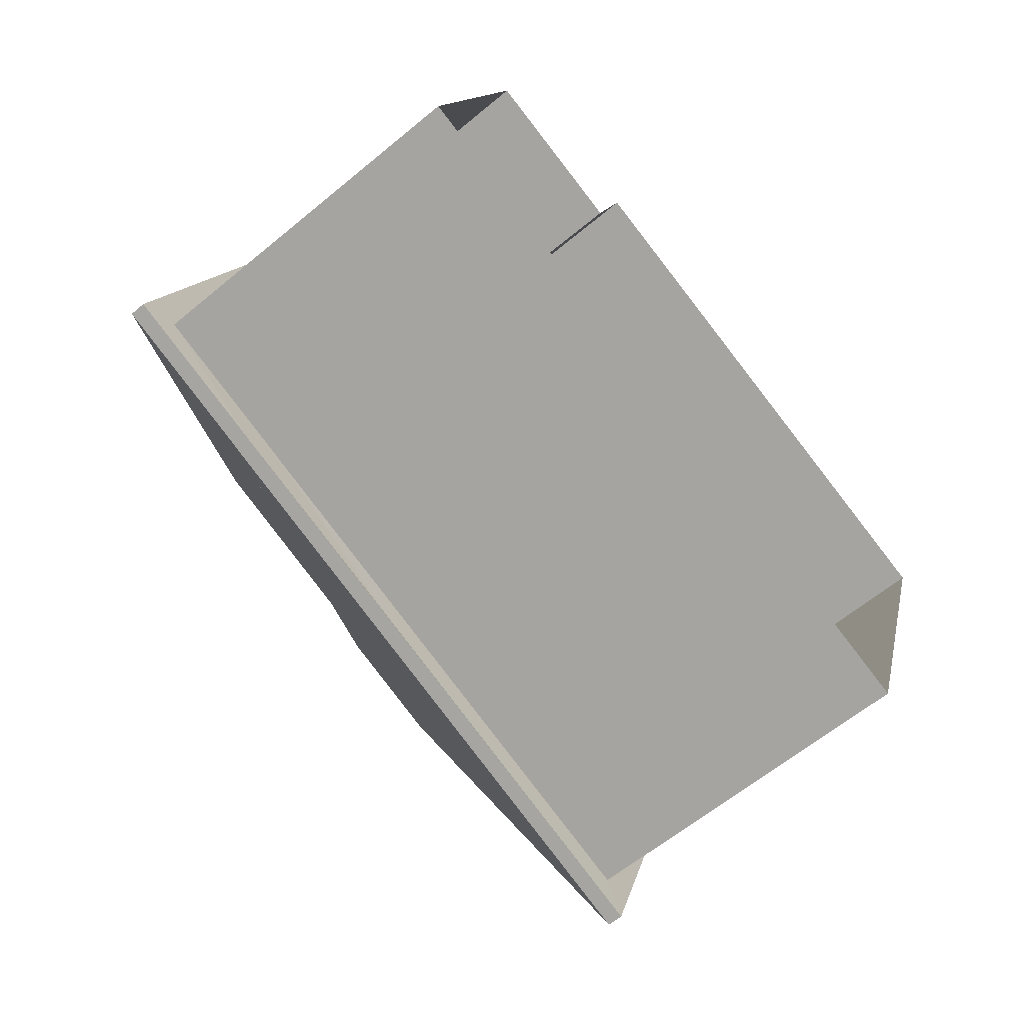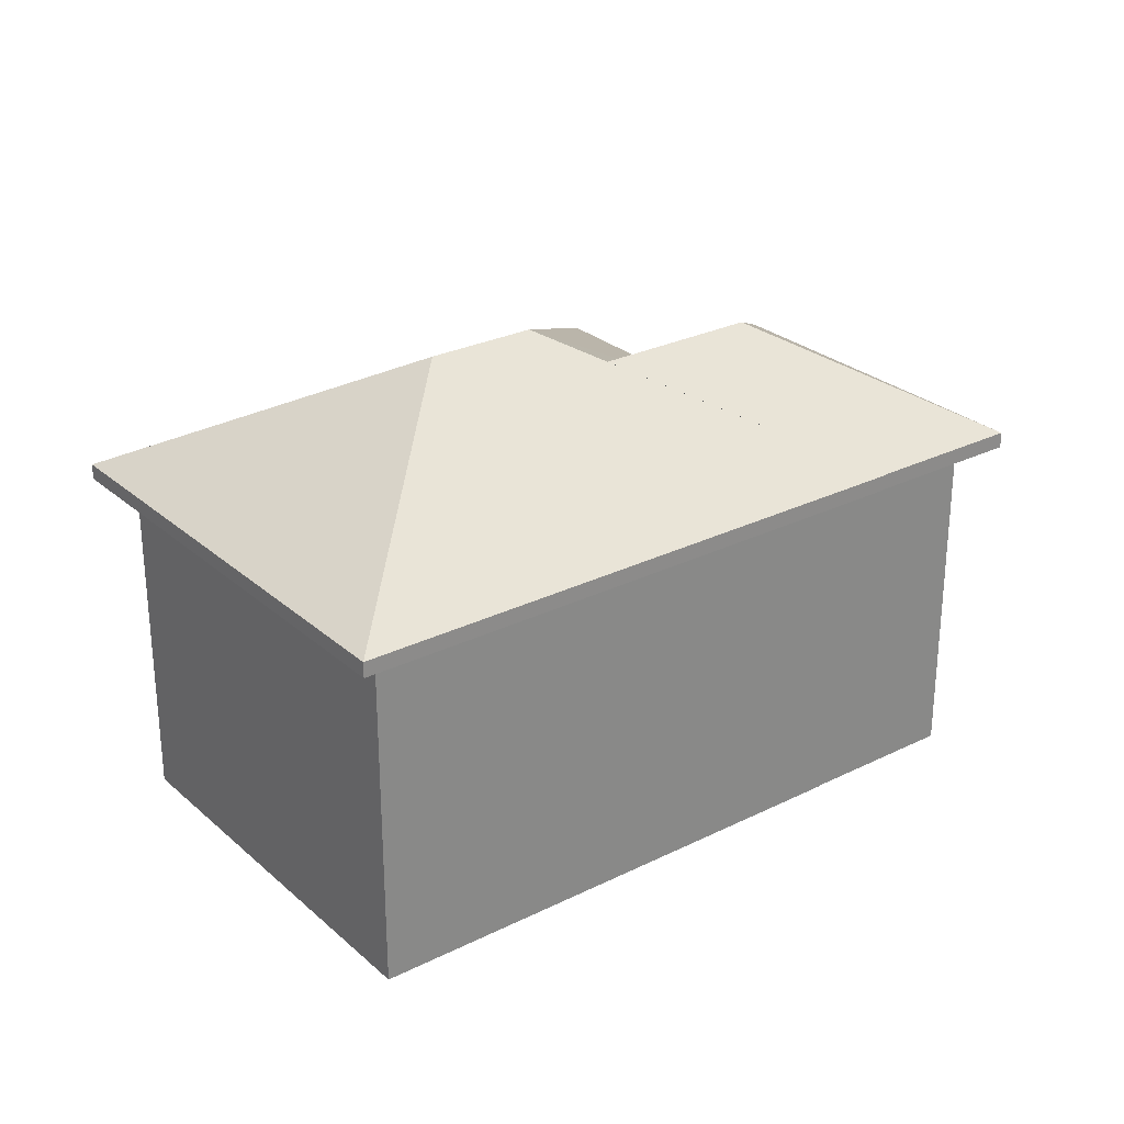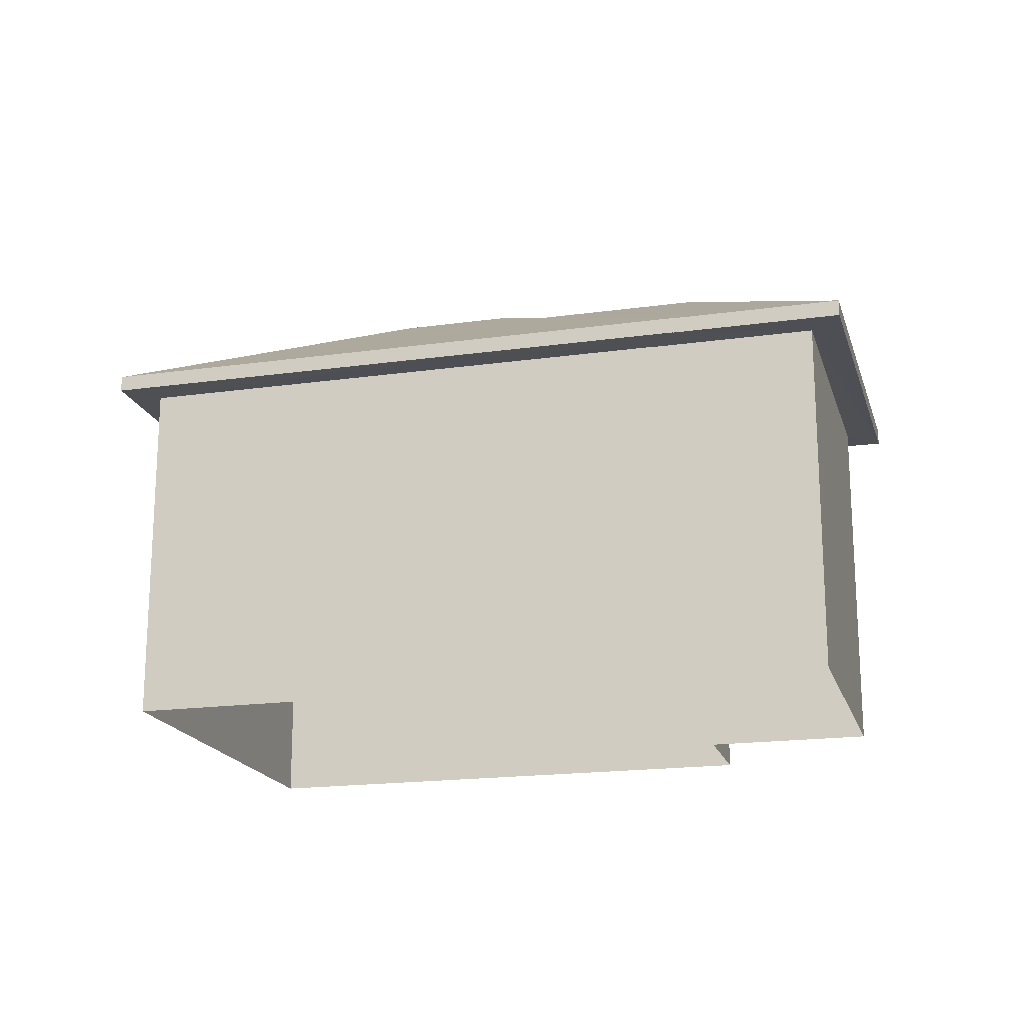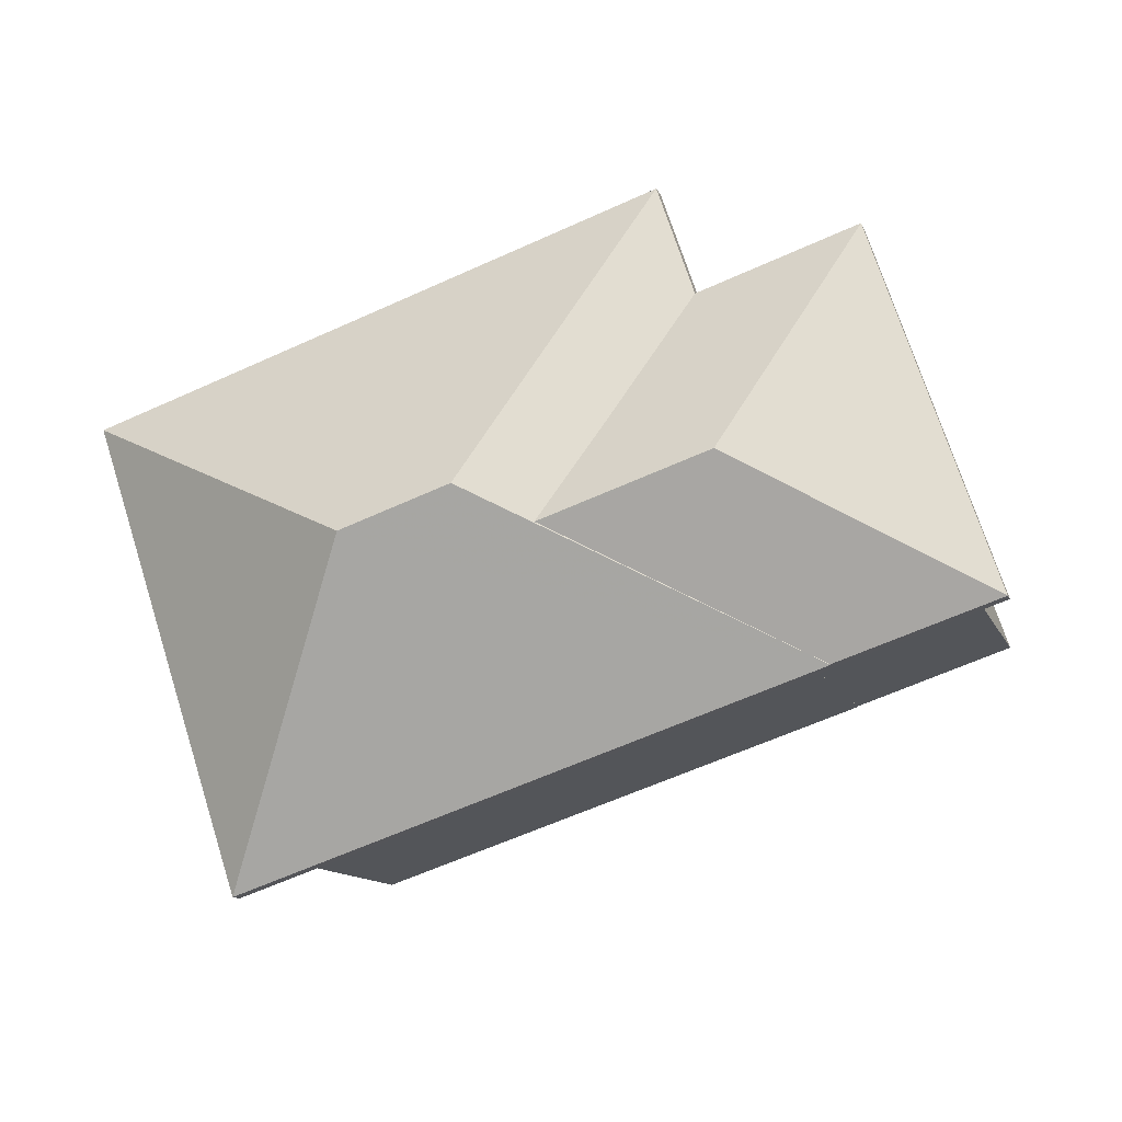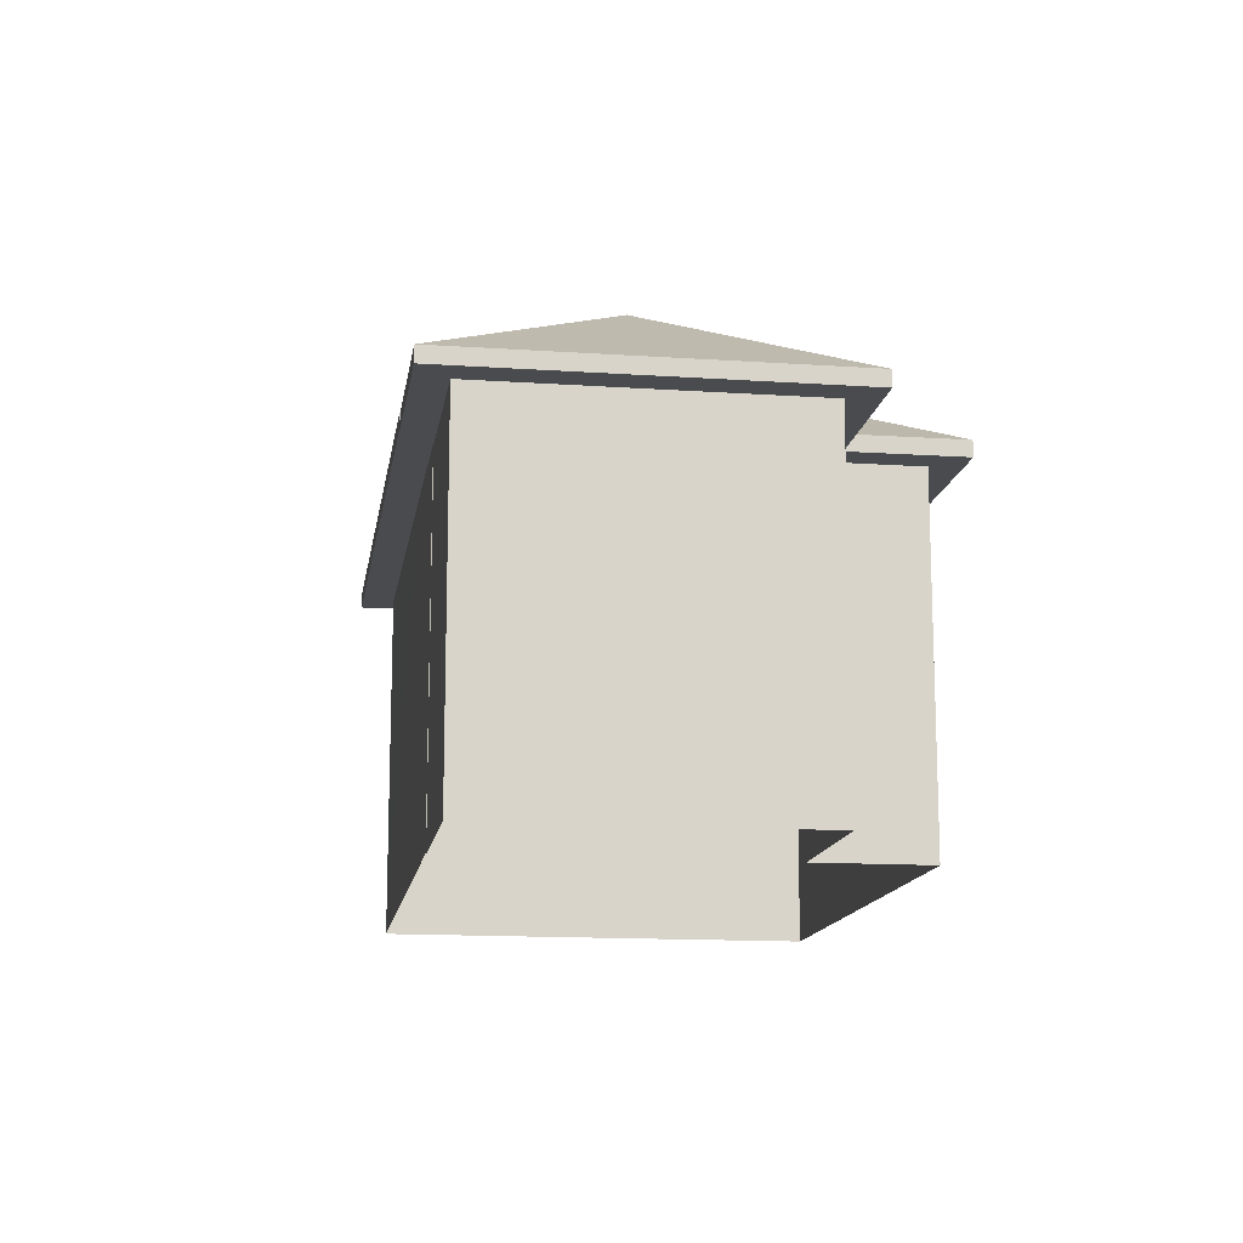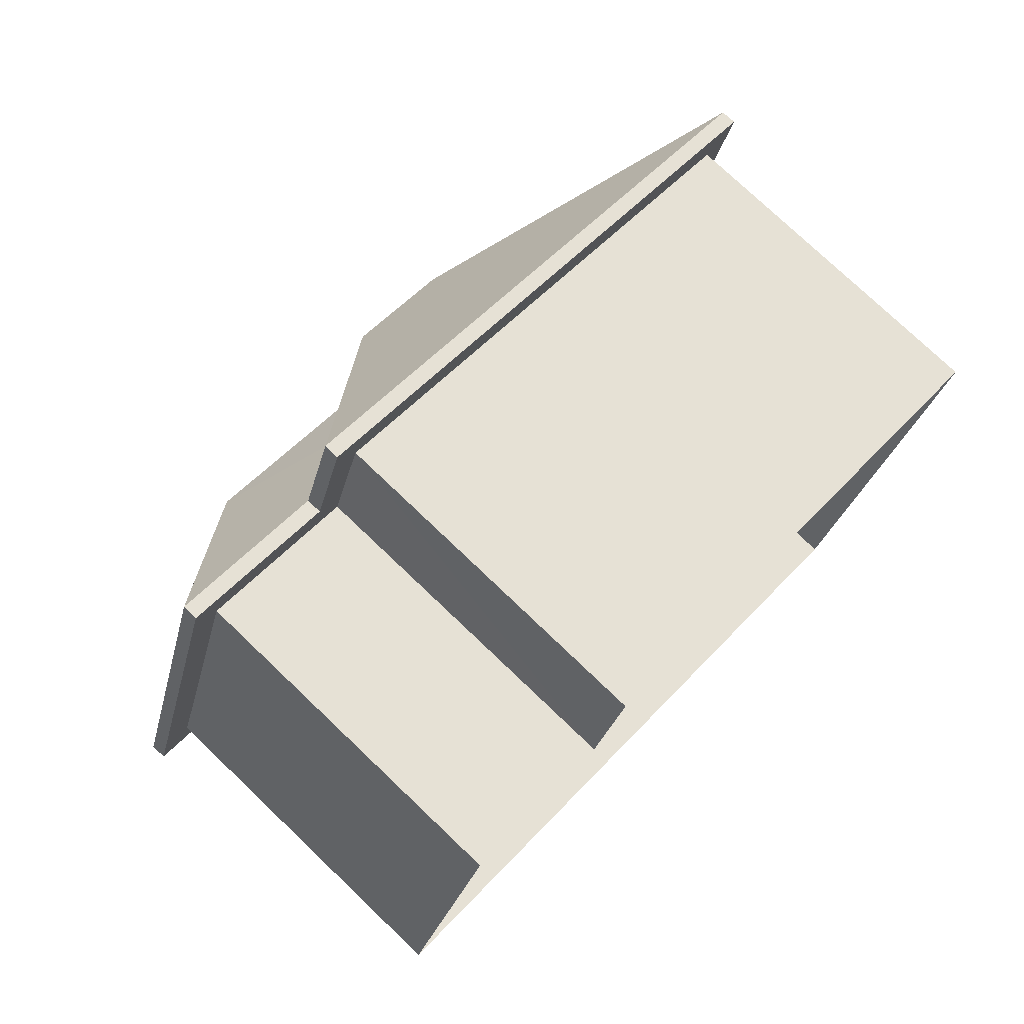
<metadata>
{"format":"obj","ext":"obj","renderer":"f3d","projection":"perspective","resolution":1024,"background":"white","views":[{"elev":-62.1,"azim":130.1,"up":"+Y"},{"elev":27.4,"azim":-18.8,"up":"+Z"},{"elev":-18.5,"azim":33.6,"up":"+Z"},{"elev":-12.5,"azim":17.0,"up":"+Y"},{"elev":-13.9,"azim":99.9,"up":"+Z"},{"elev":76.7,"azim":133.6,"up":"+Y"}]}
</metadata>
<code>
v -8.855e+04 -1.008e+05 2.507
v -8.854e+04 -1.008e+05 2.507
v -8.855e+04 -1.008e+05 2.509
v -8.854e+04 -1.008e+05 2.508
v -8.854e+04 -1.008e+05 2.508
v -8.854e+04 -1.008e+05 2.506
v -8.853e+04 -1.008e+05 2.508
v -8.854e+04 -1.008e+05 2.507
v -8.855e+04 -1.008e+05 8.073
v -8.855e+04 -1.008e+05 8.073
v -8.855e+04 -1.008e+05 8.075
v -8.854e+04 -1.008e+05 8.075
v -8.854e+04 -1.008e+05 8.074
v -8.854e+04 -1.008e+05 8.074
v -8.855e+04 -1.008e+05 8.075
v -8.854e+04 -1.008e+05 8.074
v -8.853e+04 -1.008e+05 8.074
v -8.853e+04 -1.008e+05 8.074
v -8.854e+04 -1.008e+05 8.073
v -8.854e+04 -1.008e+05 8.072
v -8.854e+04 -1.008e+05 8.073
v -8.854e+04 -1.008e+05 8.073
v -8.854e+04 -1.008e+05 8.073
v -8.854e+04 -1.008e+05 8.074
v -8.854e+04 -1.008e+05 8.073
v -8.854e+04 -1.008e+05 8.074
v -8.854e+04 -1.008e+05 9.964
v -8.854e+04 -1.008e+05 8.324
v -8.853e+04 -1.008e+05 8.324
v -8.854e+04 -1.008e+05 8.324
v -8.854e+04 -1.008e+05 10.46
v -8.854e+04 -1.008e+05 10.46
v -8.854e+04 -1.008e+05 9.989
v -8.854e+04 -1.008e+05 8.323
v -8.854e+04 -1.008e+05 8.323
v -8.854e+04 -1.008e+05 9.27
v -8.855e+04 -1.008e+05 8.323
v -8.854e+04 -1.008e+05 9.989
v -8.855e+04 -1.008e+05 8.325
v -8.854e+04 -1.008e+05 8.322
f 1 2 3
f 4 3 5
f 1 6 2
f 7 5 8
f 5 2 8
f 3 2 5
f 9 10 11
f 11 12 13
f 13 12 14
f 12 15 16
f 10 15 11
f 11 15 12
f 17 18 19
f 20 21 22
f 23 21 19
f 10 9 20
f 14 12 24
f 17 14 18
f 12 16 24
f 10 20 22
f 21 25 22
f 23 25 21
f 24 26 14
f 18 23 19
f 18 14 26
f 27 28 29
f 30 31 32
f 33 34 35
f 36 33 35
f 37 32 31
f 27 33 38
f 27 29 33
f 32 37 39
f 40 37 31
f 34 33 29
f 35 40 36
f 40 31 36
f 27 30 28
f 27 31 30
f 38 31 27
f 36 31 38
f 39 30 32
f 38 33 36
f 40 20 9
f 37 40 9
f 10 1 3
f 15 10 3
f 2 23 8
f 2 25 23
f 22 6 1
f 10 22 1
f 21 34 19
f 21 35 34
f 21 20 40
f 35 21 40
f 39 9 11
f 39 37 9
f 14 30 13
f 14 28 30
f 5 7 18
f 26 5 18
f 29 17 19
f 34 29 19
f 39 11 13
f 30 39 13
f 4 16 3
f 3 16 15
f 24 16 4
f 5 24 4
f 5 26 24
f 2 6 22
f 25 2 22
f 23 7 8
f 23 18 7
f 14 17 29
f 28 14 29

</code>
